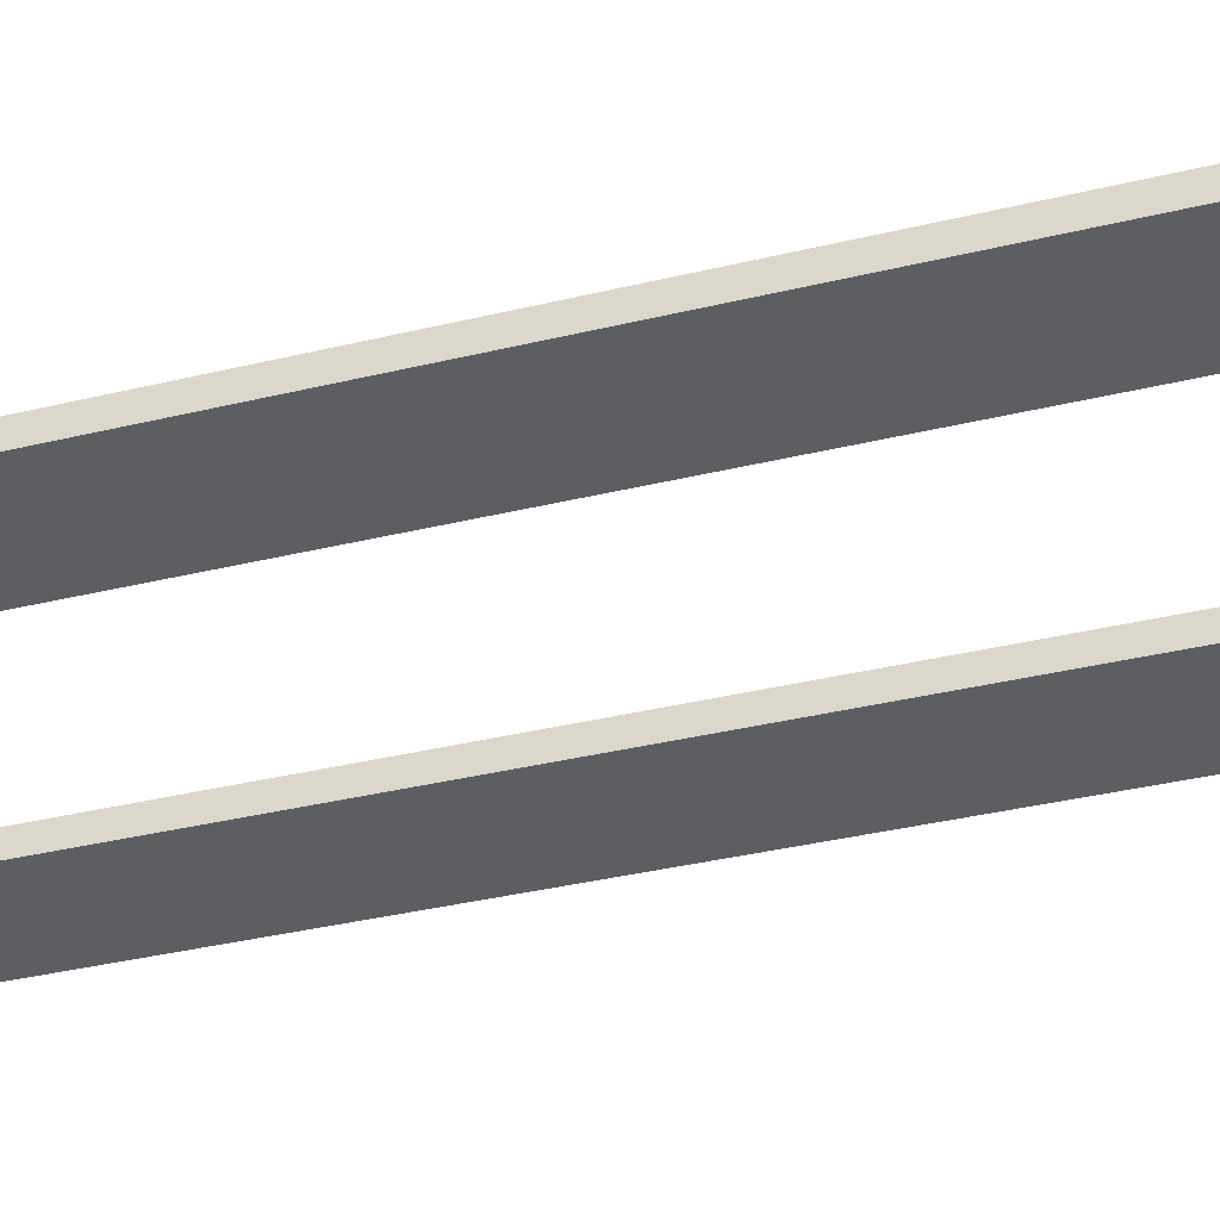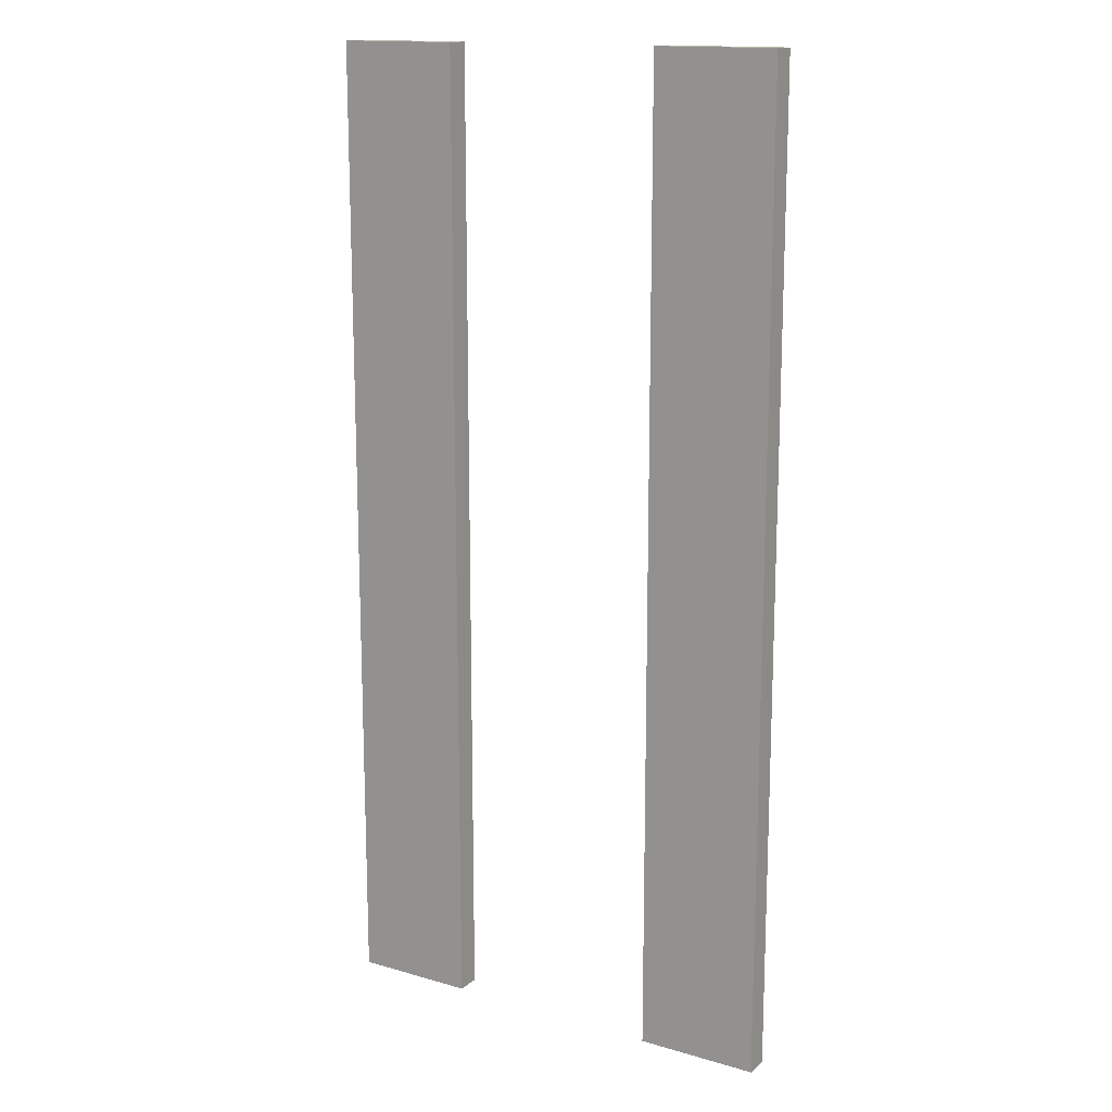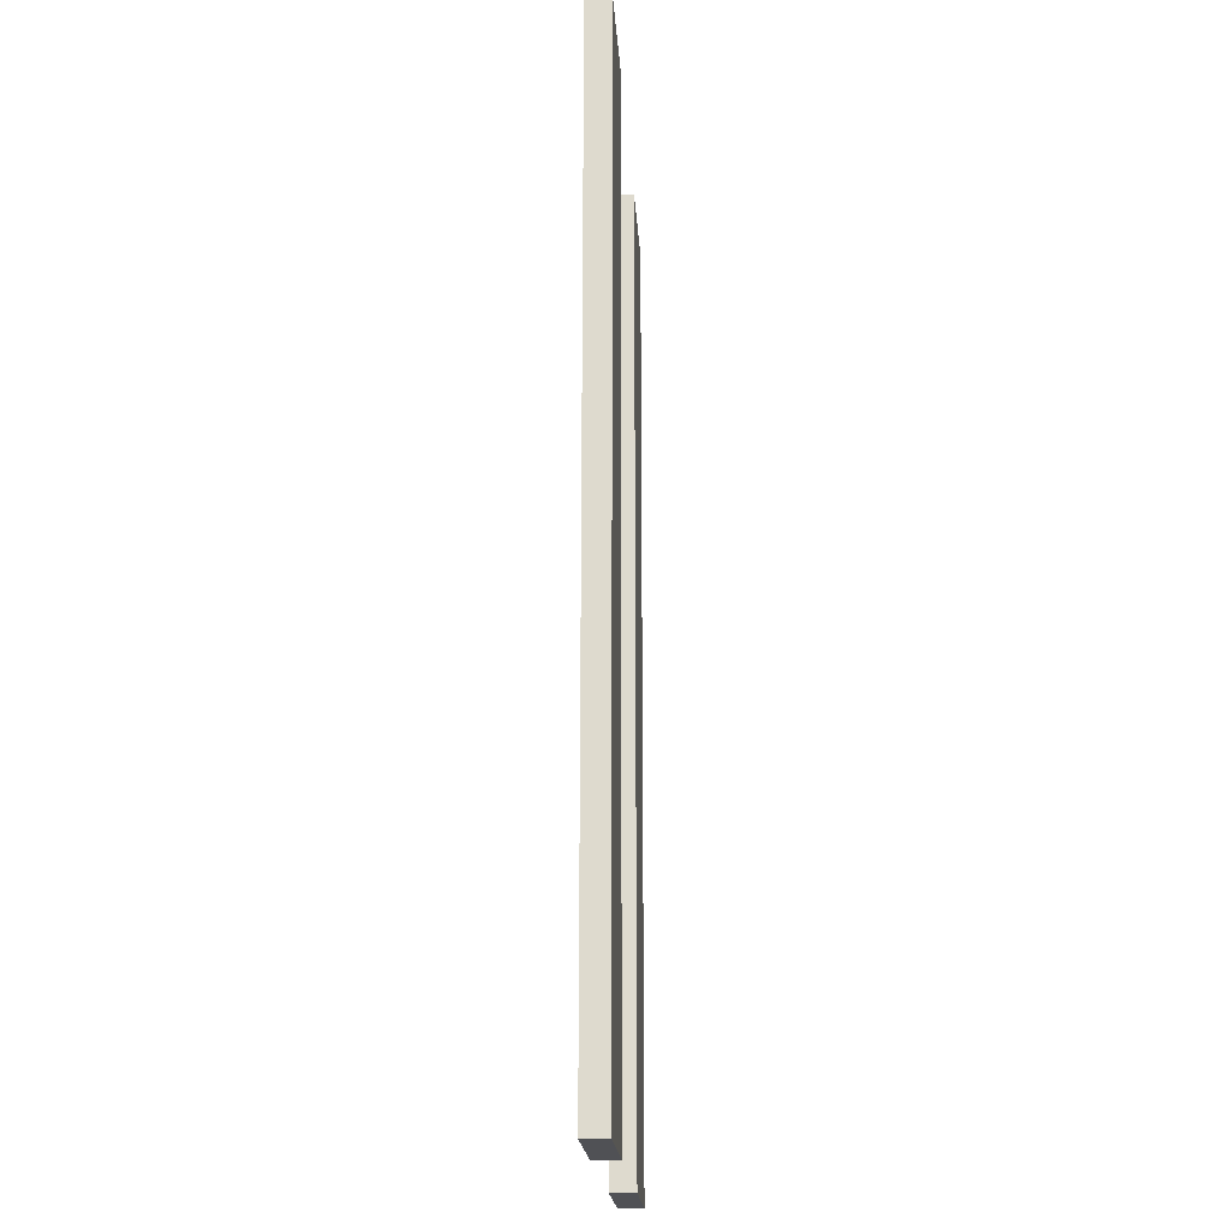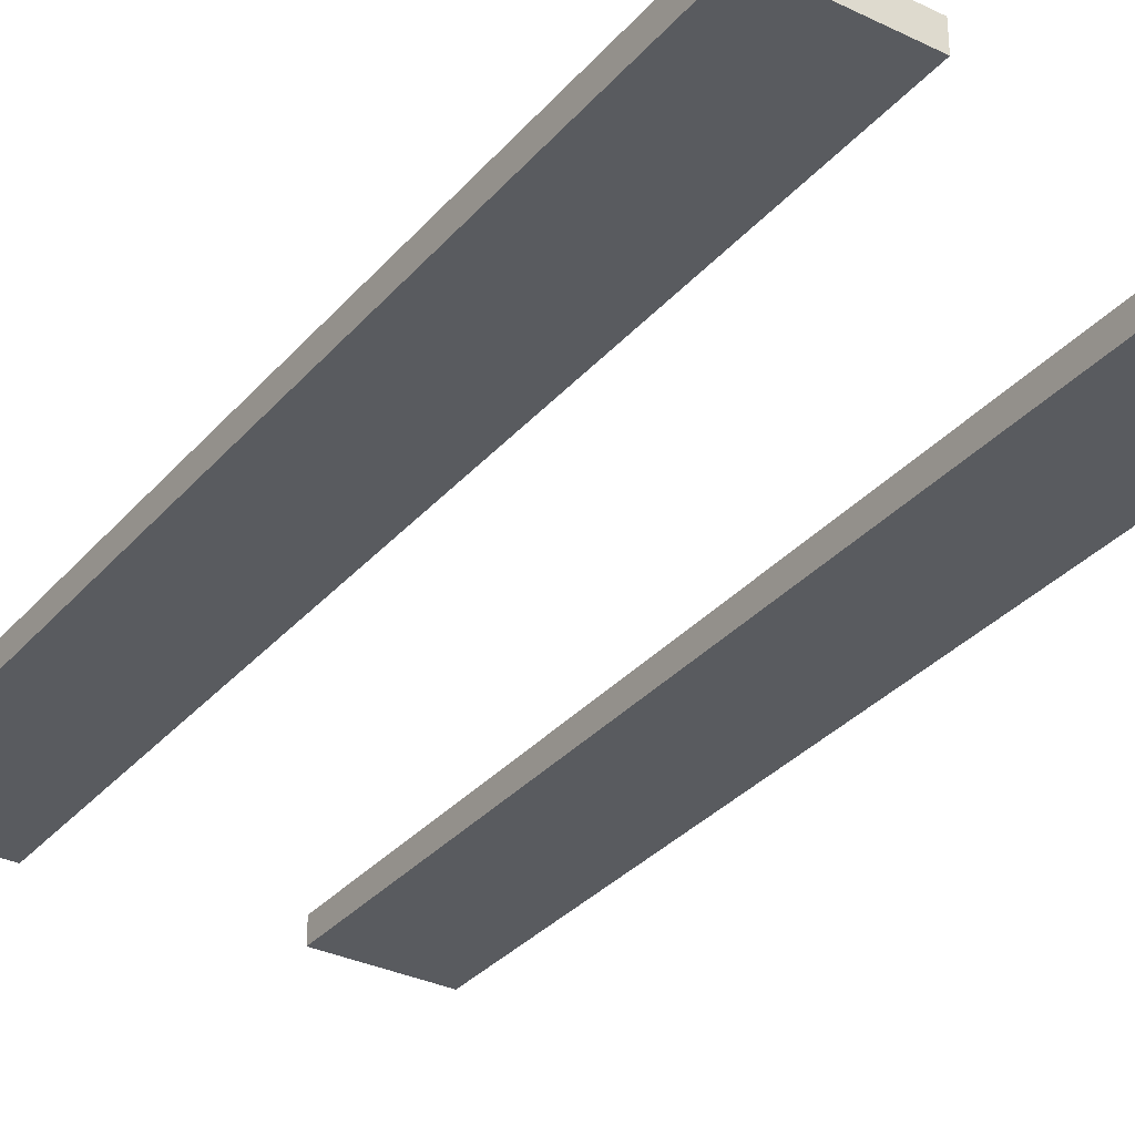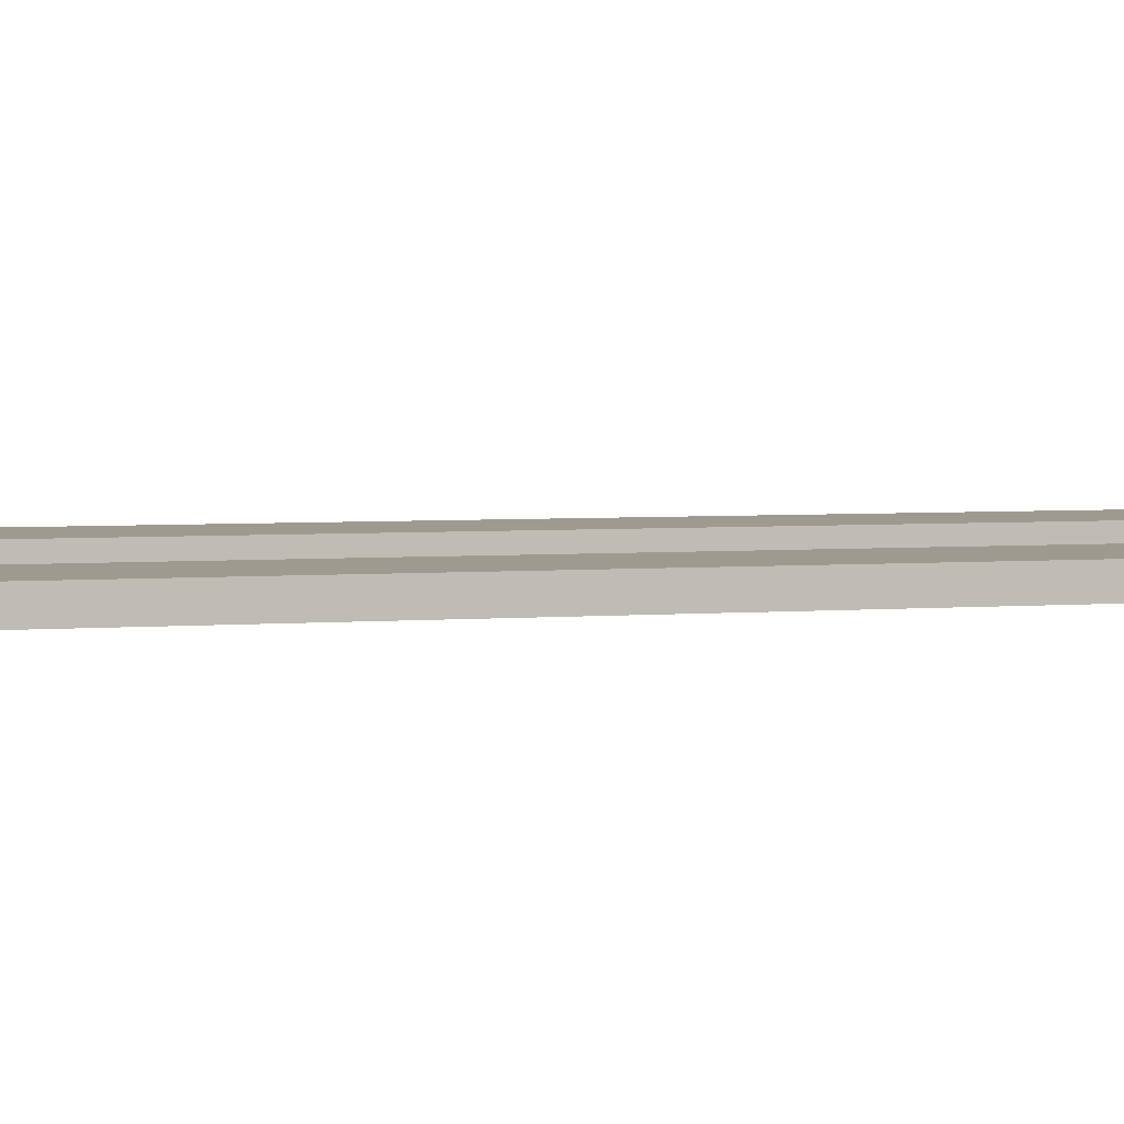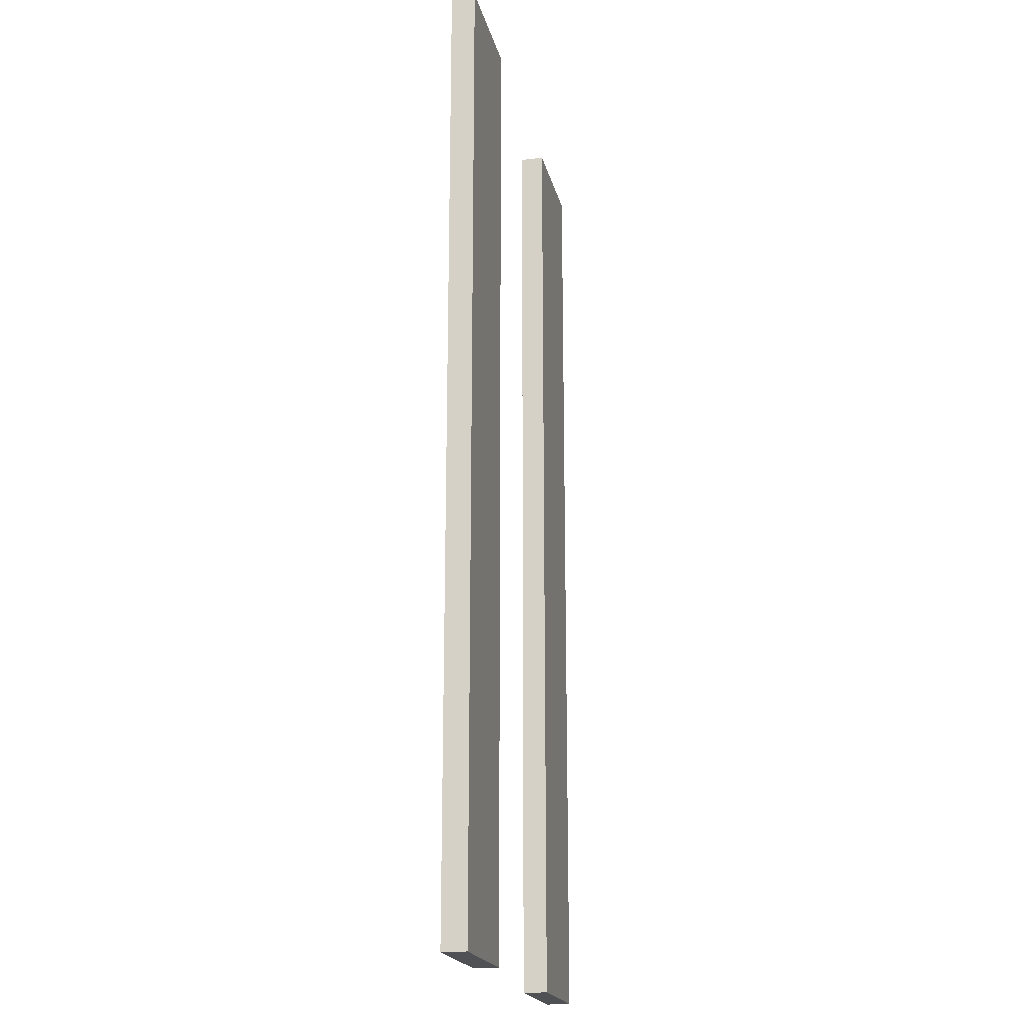
<metadata>
{"format":"obj","ext":"obj","renderer":"f3d","projection":"perspective","resolution":1024,"background":"white","views":[{"elev":-37.8,"azim":107.0,"up":"+Z"},{"elev":15.1,"azim":31.7,"up":"+Y"},{"elev":-20.2,"azim":-86.4,"up":"+Y"},{"elev":-32.6,"azim":-33.8,"up":"+Z"},{"elev":3.9,"azim":74.1,"up":"+Z"},{"elev":-19.7,"azim":102.6,"up":"+Y"}]}
</metadata>
<code>
v 0.0045 -0.02 -0.0005
v 0.0045 -0.02 0.0005
v 0.0045 0.02 -0.0005
v 0.0045 0.02 0.0005
v -0.0045 -0.02 -0.0005
v -0.0045 0.02 -0.0005
v -0.0045 -0.02 0.0005
v -0.0045 0.02 0.0005
v 0.0095 -0.02 -0.0005
v 0.0095 0.02 -0.0005
v 0.0095 -0.02 0.0005
v 0.0095 0.02 0.0005
v -0.0095 -0.02 -0.0005
v -0.0095 -0.02 0.0005
v -0.0095 0.02 -0.0005
v -0.0095 0.02 0.0005
g ascii
f 1 2 3
f 4 3 2
f 9 10 11
f 12 11 10
f 1 9 2
f 11 2 9
f 3 4 10
f 12 10 4
f 1 3 9
f 10 9 3
f 2 11 4
f 12 4 11
f 13 14 15
f 16 15 14
f 5 6 7
f 8 7 6
f 13 5 14
f 7 14 5
f 15 16 6
f 8 6 16
f 13 15 5
f 6 5 15
f 14 7 16
f 8 16 7

</code>
